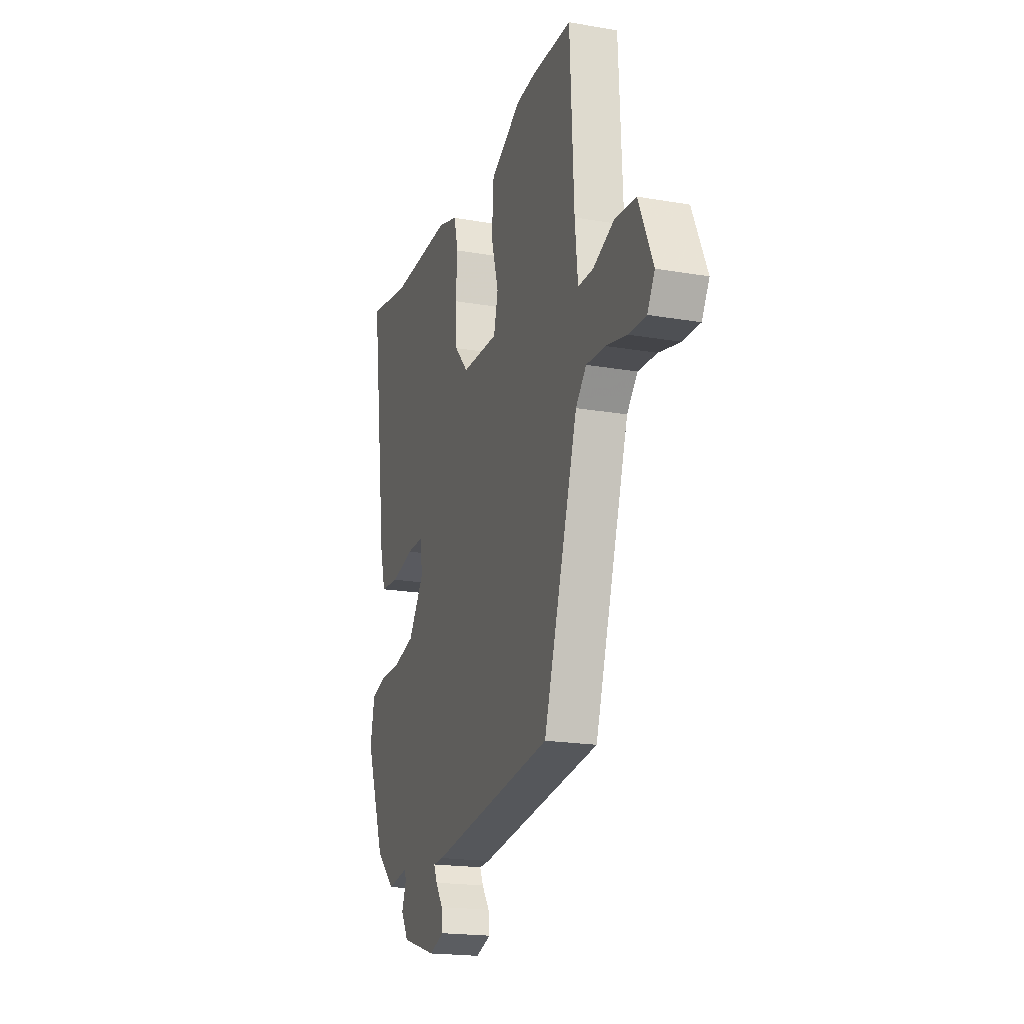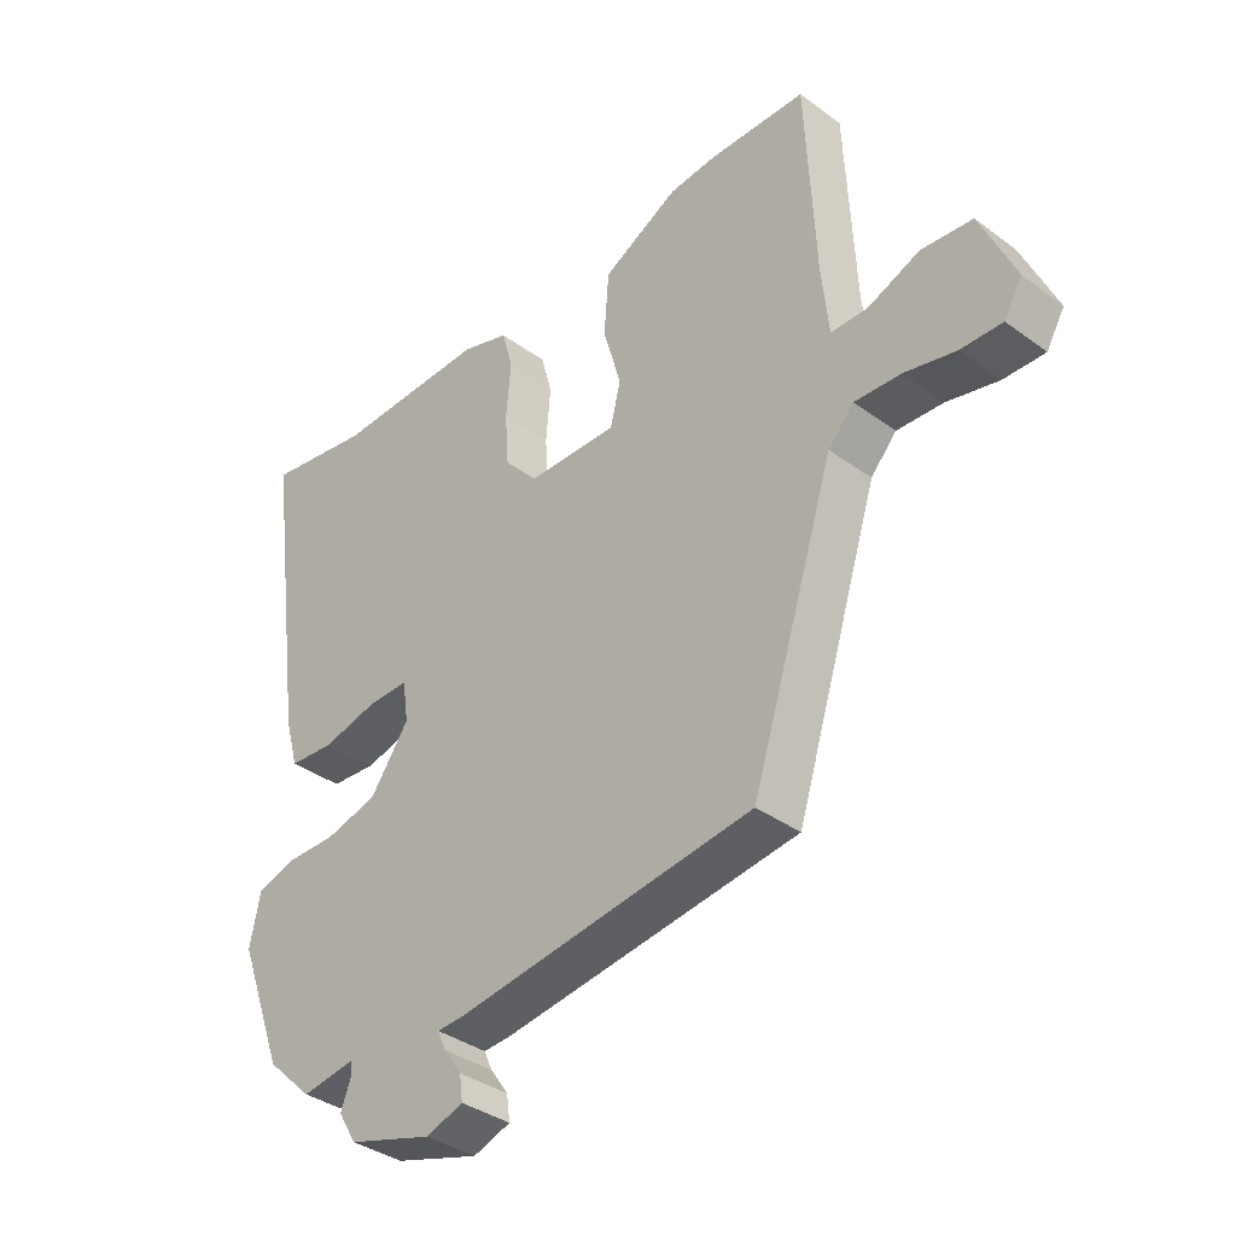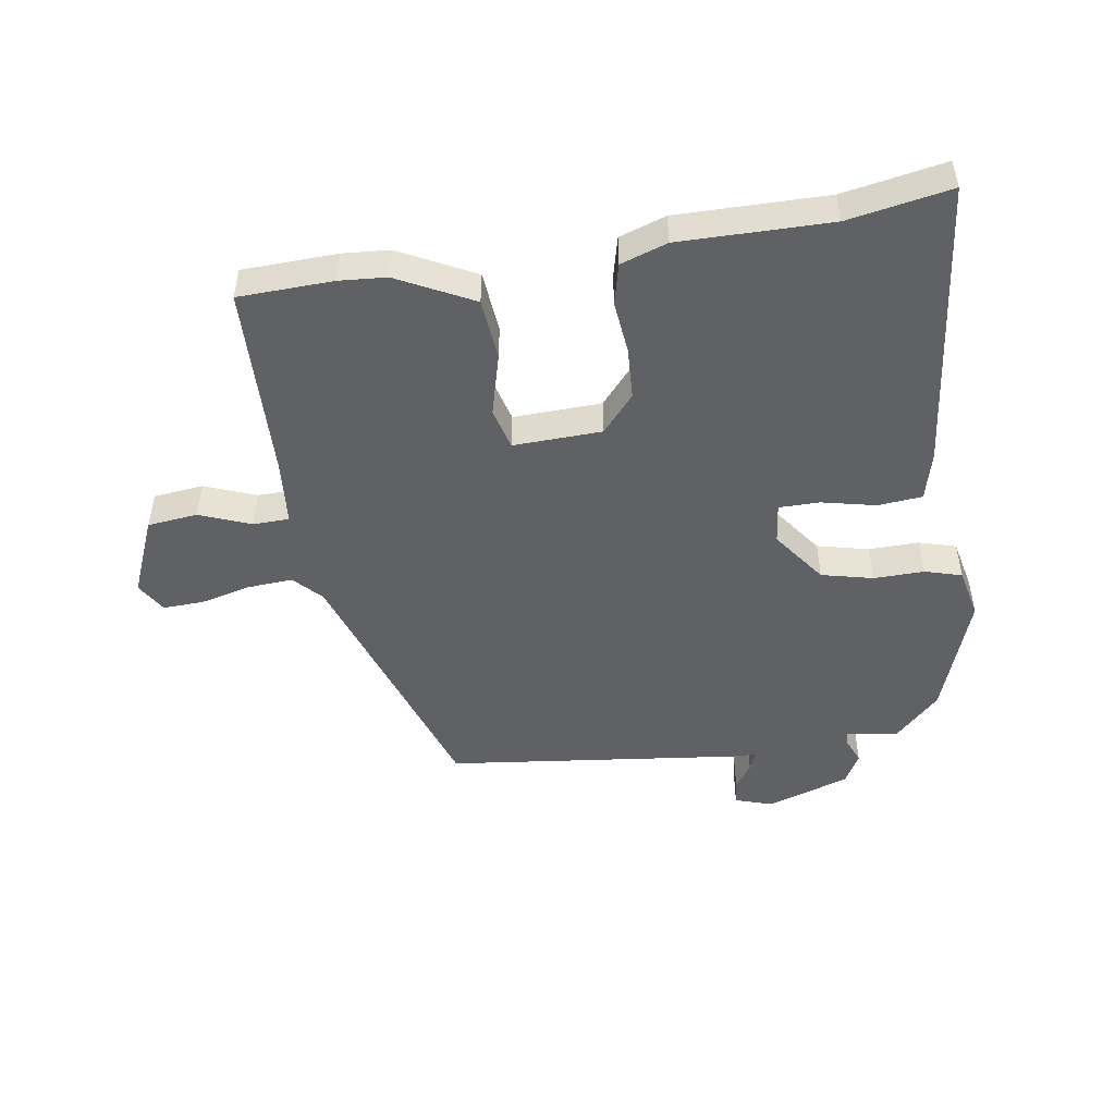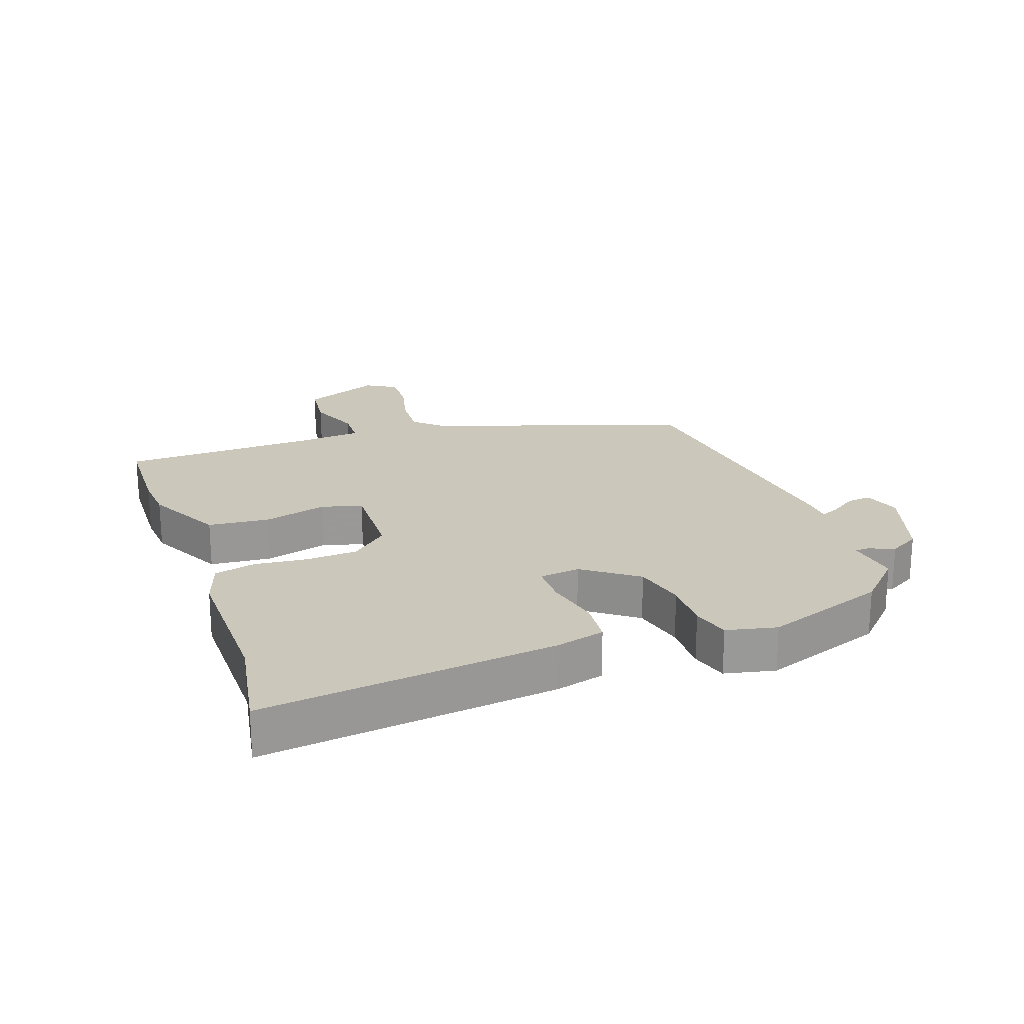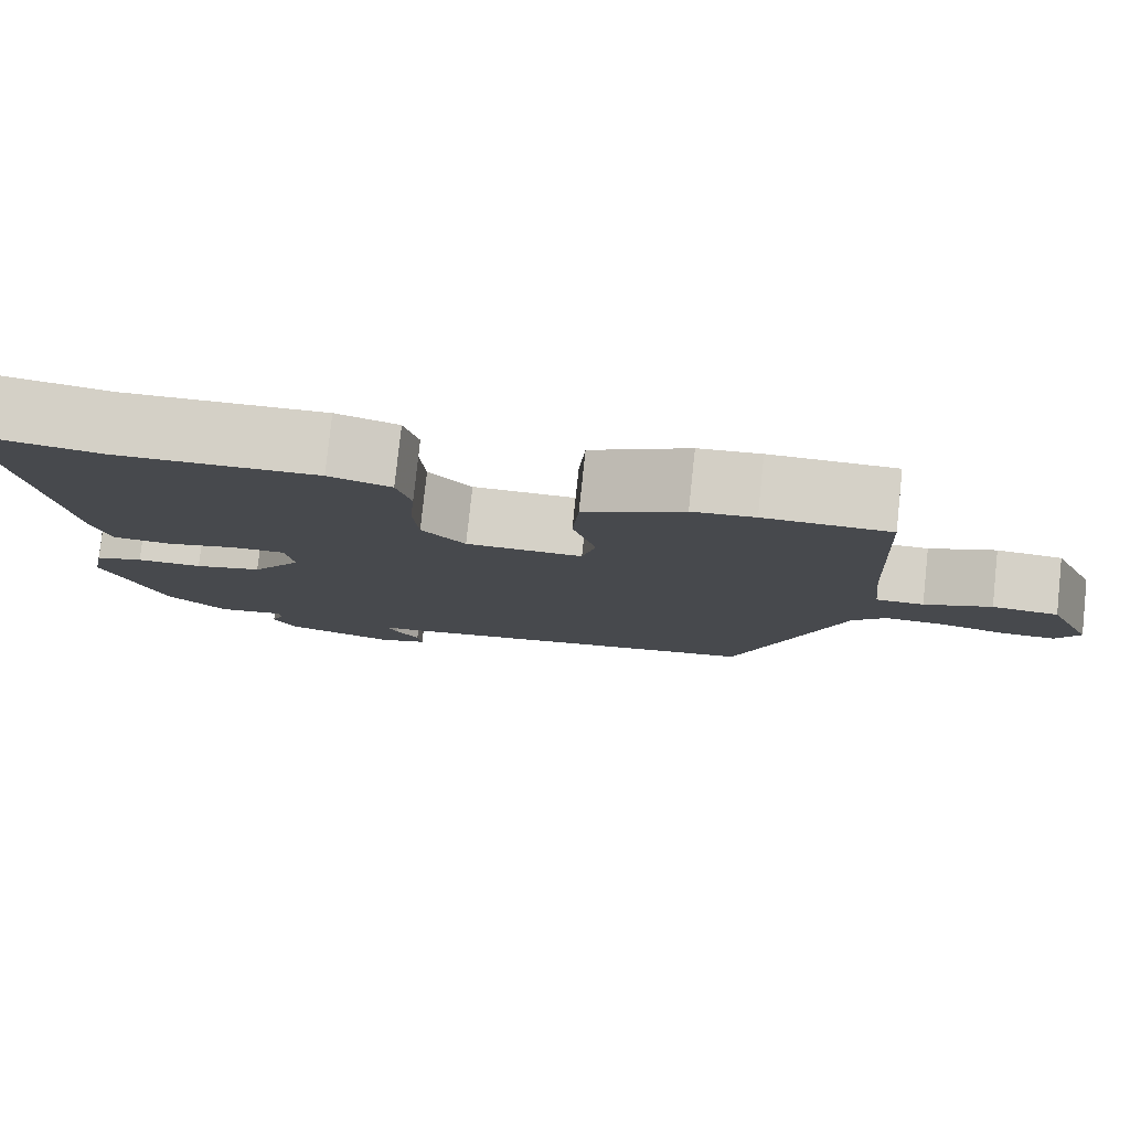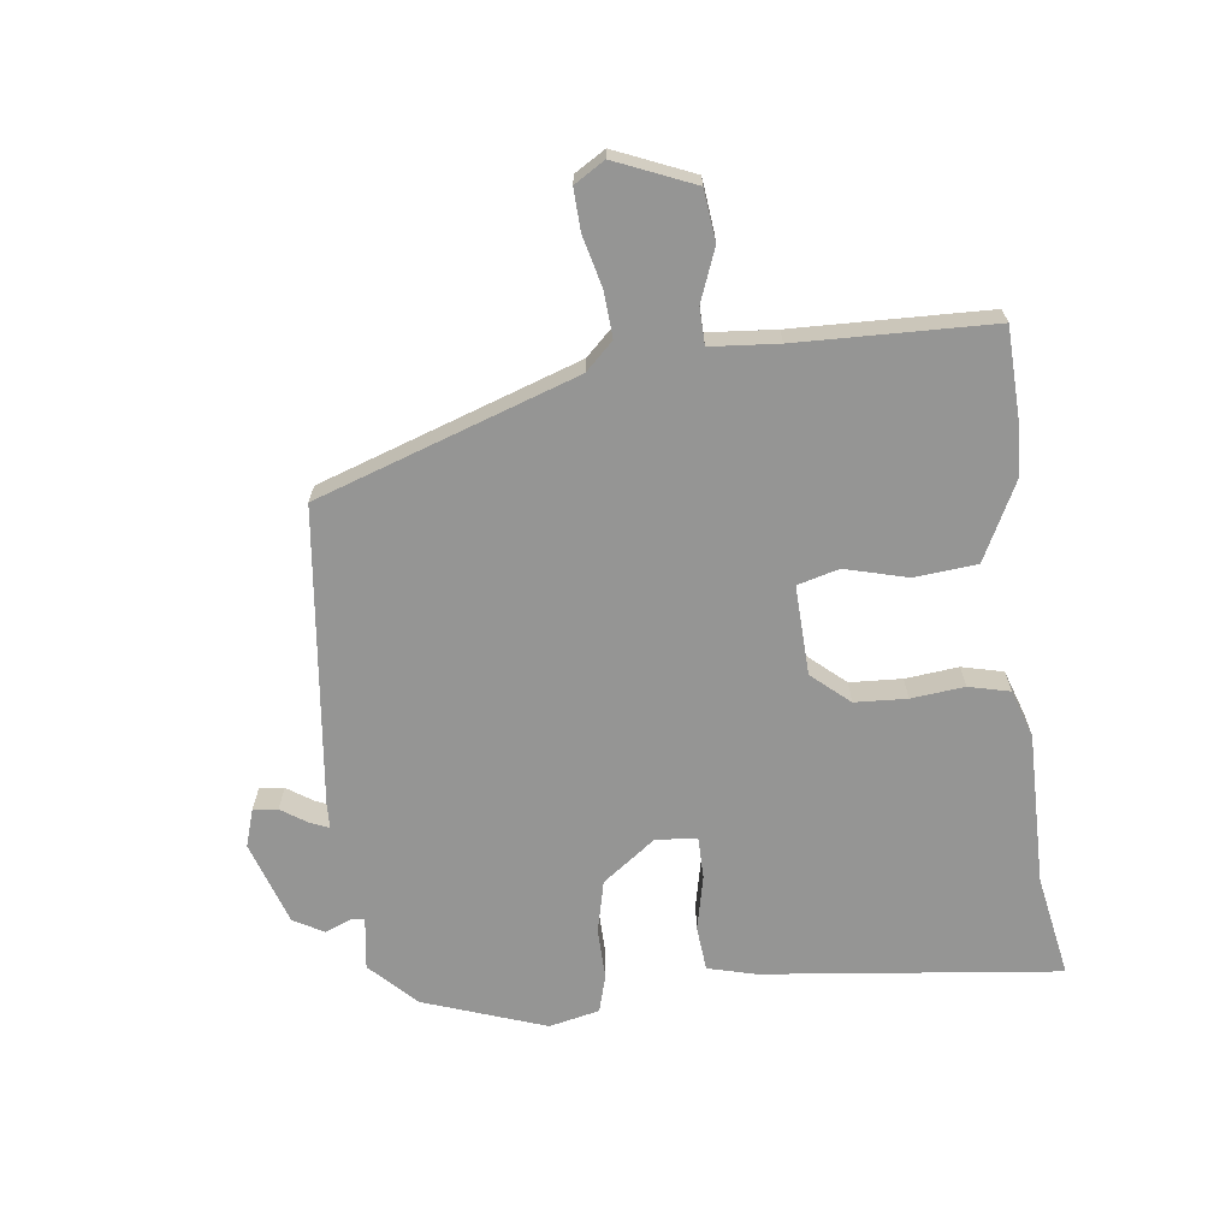
<metadata>
{"format":"obj","ext":"obj","renderer":"f3d","projection":"perspective","resolution":1024,"background":"white","views":[{"elev":-19.4,"azim":-108.0,"up":"+Z"},{"elev":-36.5,"azim":-133.6,"up":"+Z"},{"elev":-49.2,"azim":10.0,"up":"+Y"},{"elev":21.6,"azim":71.5,"up":"+Y"},{"elev":79.5,"azim":-173.9,"up":"+Z"},{"elev":-67.4,"azim":-81.7,"up":"+Y"}]}
</metadata>
<code>
v -0.503 0.07 0.5
v -0.354 0.07 0.502
v -0.28 0.07 0.495
v -0.162 0.07 0.432
v -0.155 0.07 0.335
v -0.183 0.07 0.238
v -0.167 0.07 0.173
v -0.028 0.07 0.175
v 0.024 0.07 0.232
v 0.03 0.07 0.313
v 0.023 0.07 0.396
v 0.04 0.07 0.46
v 0.114 0.07 0.483
v 0.351 0.07 0.476
v 0.513 0.07 0.502
v 0.451 0.07 0.043
v 0.43 0.07 -0.032
v 0.36 0.07 -0.037
v 0.275 0.07 -0.016
v 0.211 0.07 -0.015
v 0.202 0.07 -0.078
v 0.262 0.07 -0.163
v 0.343 0.07 -0.184
v 0.422 0.07 -0.184
v 0.48 0.07 -0.202
v 0.496 0.07 -0.281
v 0.425 0.07 -0.47
v 0.354 0.07 -0.537
v 0.272 0.07 -0.524
v 0.27 0.07 -0.545
v 0.286 0.07 -0.586
v 0.258 0.07 -0.633
v 0.127 0.07 -0.673
v 0.069 0.07 -0.653
v 0.074 0.07 -0.615
v 0.102 0.07 -0.575
v 0.115 0.07 -0.546
v 0.076 0.07 -0.544
v -0.387 0.07 -0.48
v -0.516 0.07 -0.073
v -0.556 0.07 -0.029
v -0.627 0.07 -0.032
v -0.707 0.07 -0.05
v -0.771 0.07 -0.051
v -0.799 0.07 -0.003
v -0.745 0.07 0.118
v -0.666 0.07 0.125
v -0.586 0.07 0.092
v -0.529 0.07 0.092
v -0.518 0.07 0.197
v -0.503 0 0.5
v -0.354 0 0.502
v -0.28 0 0.495
v -0.162 0 0.432
v -0.155 0 0.335
v -0.183 0 0.238
v -0.167 0 0.173
v -0.028 0 0.175
v 0.024 0 0.232
v 0.03 0 0.313
v 0.023 0 0.396
v 0.04 0 0.46
v 0.114 0 0.483
v 0.351 0 0.476
v 0.513 0 0.502
v 0.451 0 0.043
v 0.43 0 -0.032
v 0.36 0 -0.037
v 0.275 0 -0.016
v 0.211 0 -0.015
v 0.202 0 -0.078
v 0.262 0 -0.163
v 0.343 0 -0.184
v 0.422 0 -0.184
v 0.48 0 -0.202
v 0.496 0 -0.281
v 0.425 0 -0.47
v 0.354 0 -0.537
v 0.272 0 -0.524
v 0.27 0 -0.545
v 0.286 0 -0.586
v 0.258 0 -0.633
v 0.127 0 -0.673
v 0.069 0 -0.653
v 0.074 0 -0.615
v 0.102 0 -0.575
v 0.115 0 -0.546
v 0.076 0 -0.544
v -0.387 0 -0.48
v -0.516 0 -0.073
v -0.556 0 -0.029
v -0.627 0 -0.032
v -0.707 0 -0.05
v -0.771 0 -0.051
v -0.799 0 -0.003
v -0.745 0 0.118
v -0.666 0 0.125
v -0.586 0 0.092
v -0.529 0 0.092
v -0.518 0 0.197
f 46 47 48
f 45 46 48
f 44 45 48
f 43 44 48
f 42 43 48
f 41 42 48 49
f 40 41 49
f 40 49 50
f 39 40 50
f 38 39 50
f 37 38 50
f 34 35 36
f 33 34 36
f 32 33 36
f 31 32 36
f 30 31 36
f 29 30 36 37
f 27 28 29
f 26 27 29
f 25 26 29
f 24 25 29
f 23 24 29
f 22 23 29 37
f 21 22 37 50
f 17 18 19
f 16 17 19
f 15 16 19
f 14 15 19
f 14 19 20
f 13 14 20
f 12 13 20
f 11 12 20
f 10 11 20
f 9 10 20 21
f 4 5 6
f 3 4 6
f 2 3 6
f 1 2 6
f 50 1 6
f 50 6 7
f 21 50 7
f 8 9 21
f 7 8 21
f 98 97 96
f 98 96 95
f 98 95 94
f 98 94 93
f 98 93 92
f 99 98 92 91
f 99 91 90
f 100 99 90
f 100 90 89
f 100 89 88
f 100 88 87
f 86 85 84
f 86 84 83
f 86 83 82
f 86 82 81
f 86 81 80
f 87 86 80 79
f 79 78 77
f 79 77 76
f 79 76 75
f 79 75 74
f 79 74 73
f 87 79 73 72
f 100 87 72 71
f 69 68 67
f 69 67 66
f 69 66 65
f 69 65 64
f 70 69 64
f 70 64 63
f 70 63 62
f 70 62 61
f 70 61 60
f 71 70 60 59
f 56 55 54
f 56 54 53
f 56 53 52
f 56 52 51
f 56 51 100
f 57 56 100
f 57 100 71
f 71 59 58
f 71 58 57
f 1 51 52 2
f 2 52 53 3
f 3 53 54 4
f 4 54 55 5
f 5 55 56 6
f 6 56 57 7
f 7 57 58 8
f 8 58 59 9
f 9 59 60 10
f 10 60 61 11
f 11 61 62 12
f 12 62 63 13
f 13 63 64 14
f 14 64 65 15
f 15 65 66 16
f 16 66 67 17
f 17 67 68 18
f 18 68 69 19
f 19 69 70 20
f 20 70 71 21
f 21 71 72 22
f 22 72 73 23
f 23 73 74 24
f 24 74 75 25
f 25 75 76 26
f 26 76 77 27
f 27 77 78 28
f 28 78 79 29
f 29 79 80 30
f 30 80 81 31
f 31 81 82 32
f 32 82 83 33
f 33 83 84 34
f 34 84 85 35
f 35 85 86 36
f 36 86 87 37
f 37 87 88 38
f 38 88 89 39
f 39 89 90 40
f 40 90 91 41
f 41 91 92 42
f 42 92 93 43
f 43 93 94 44
f 44 94 95 45
f 45 95 96 46
f 46 96 97 47
f 47 97 98 48
f 48 98 99 49
f 49 99 100 50
f 50 100 51 1

</code>
